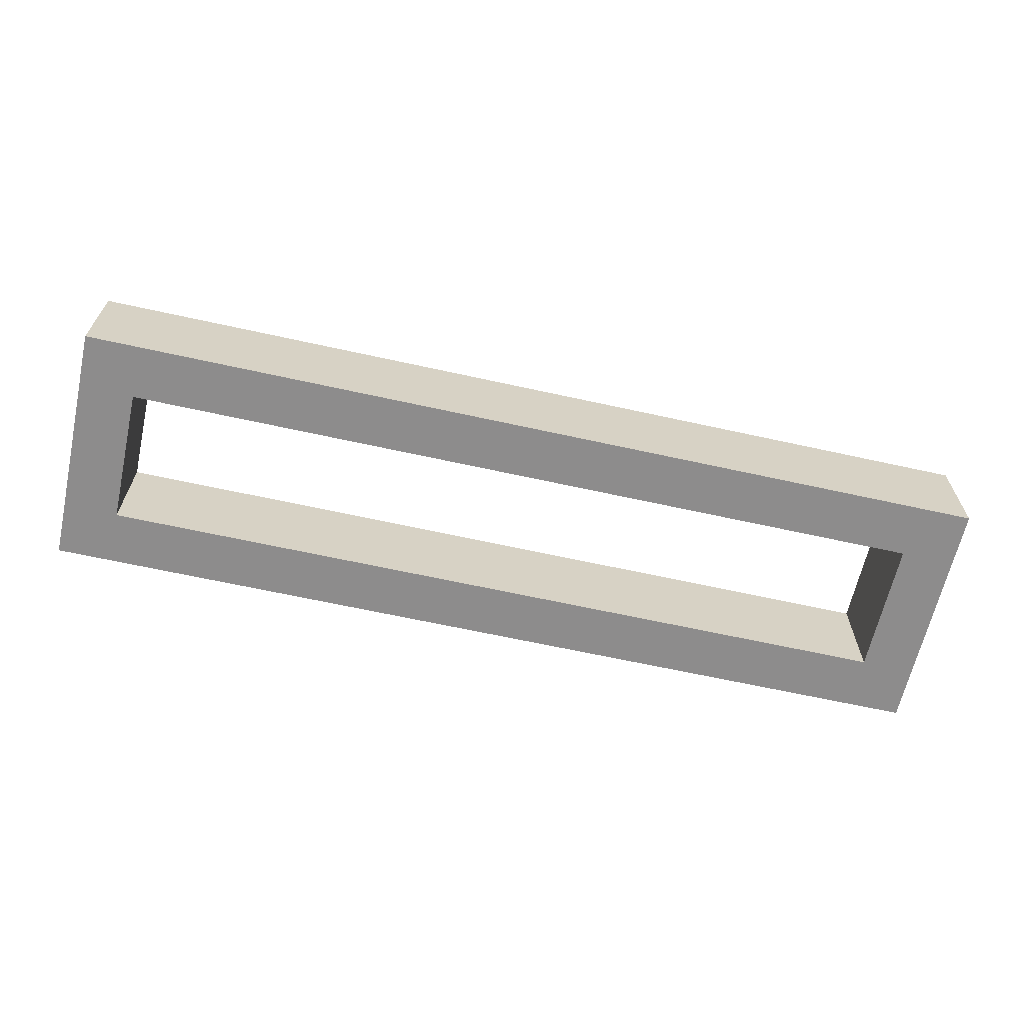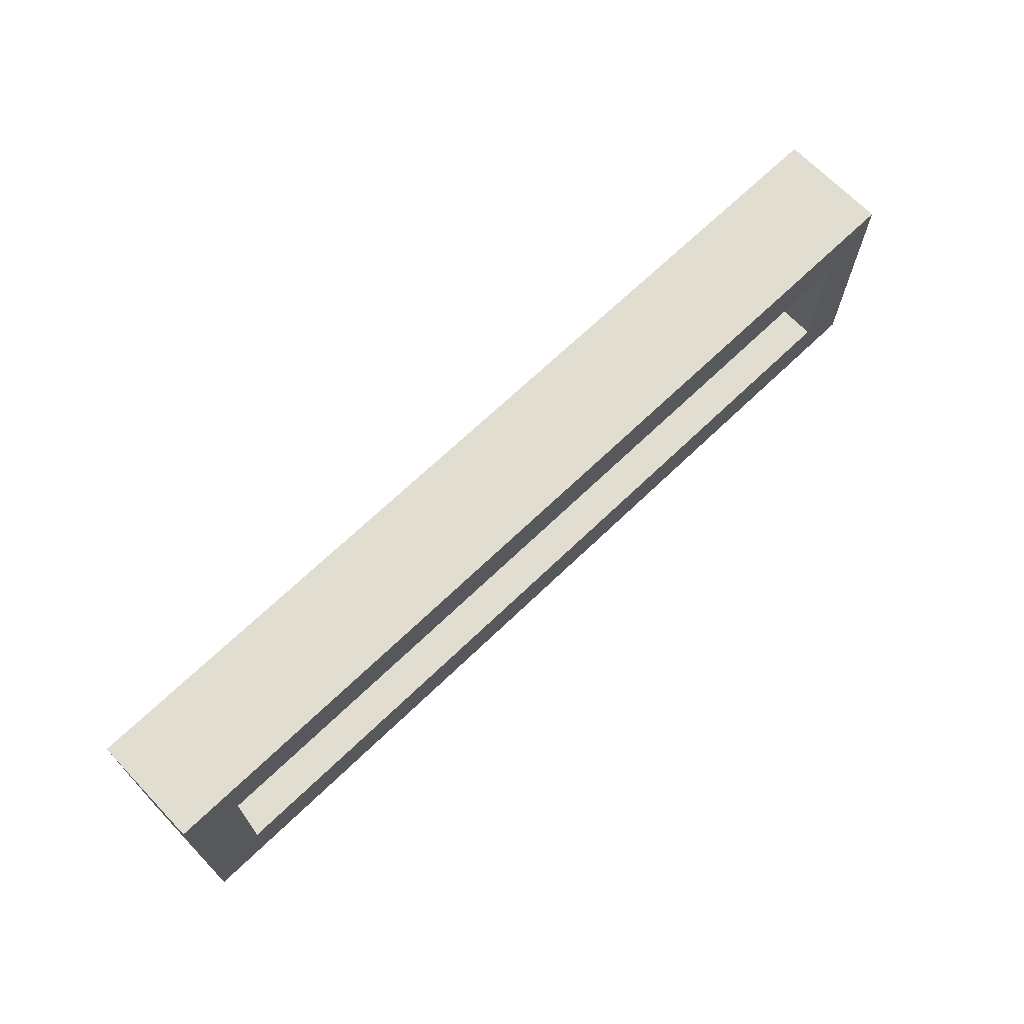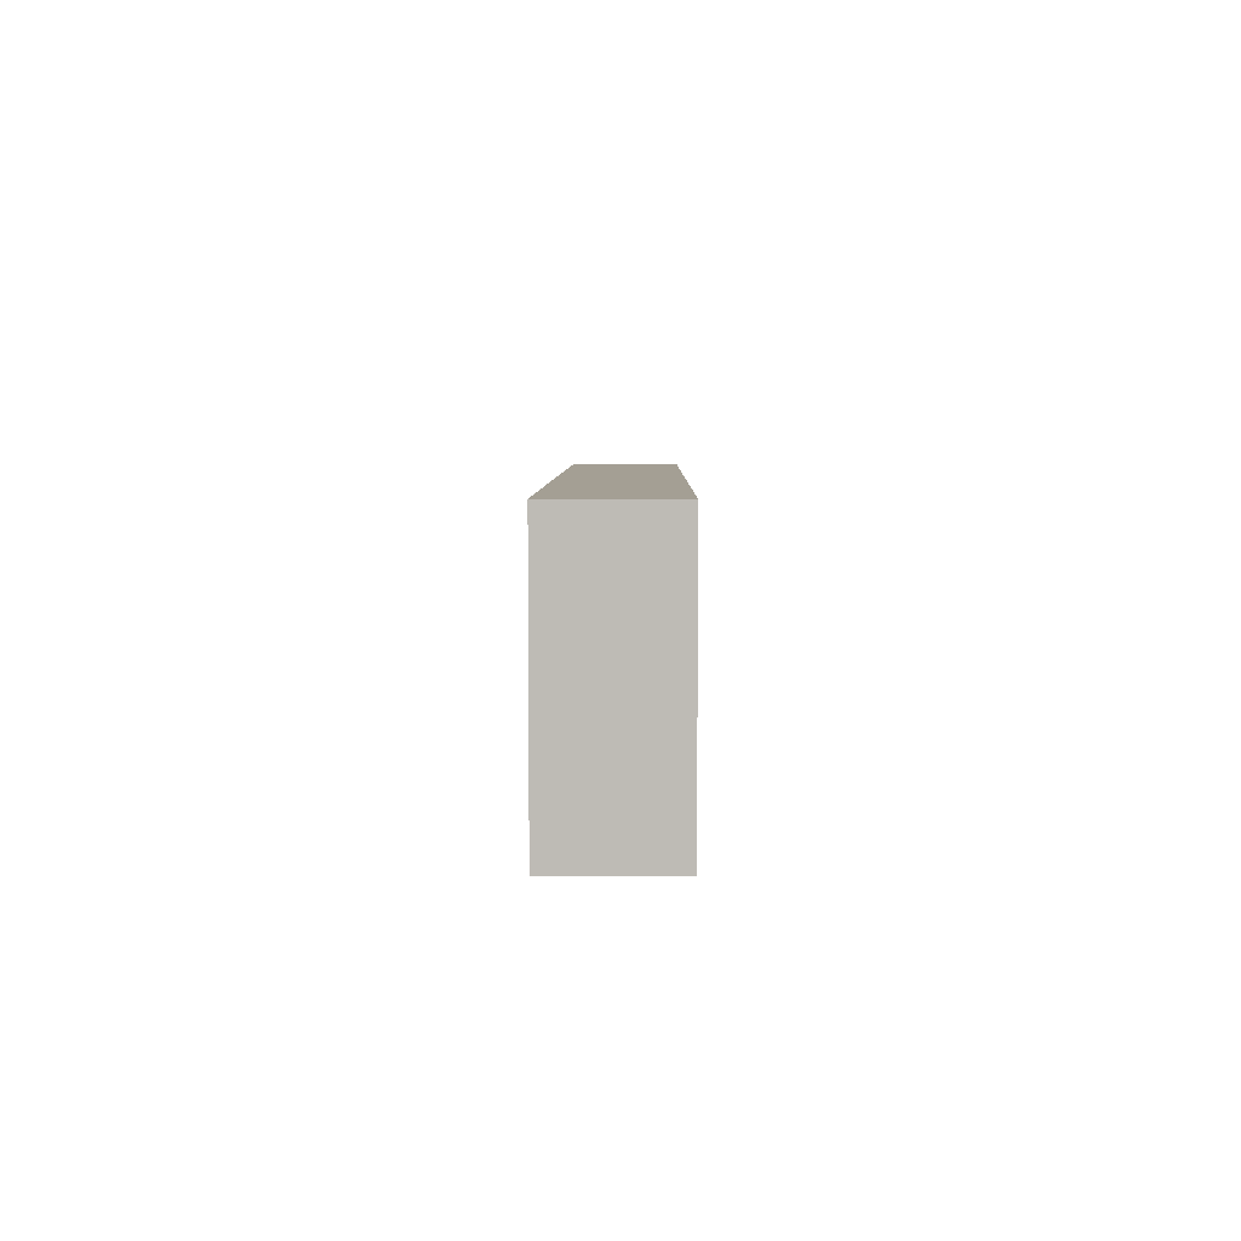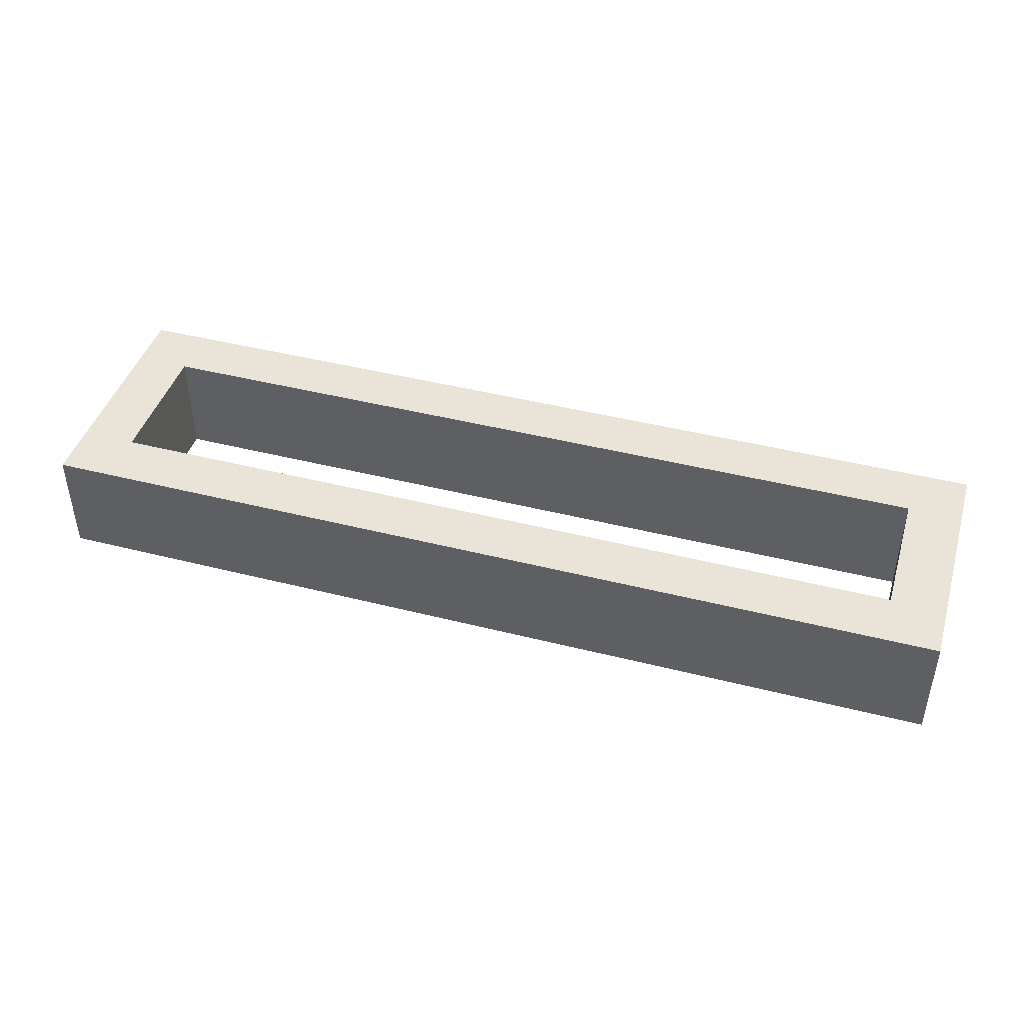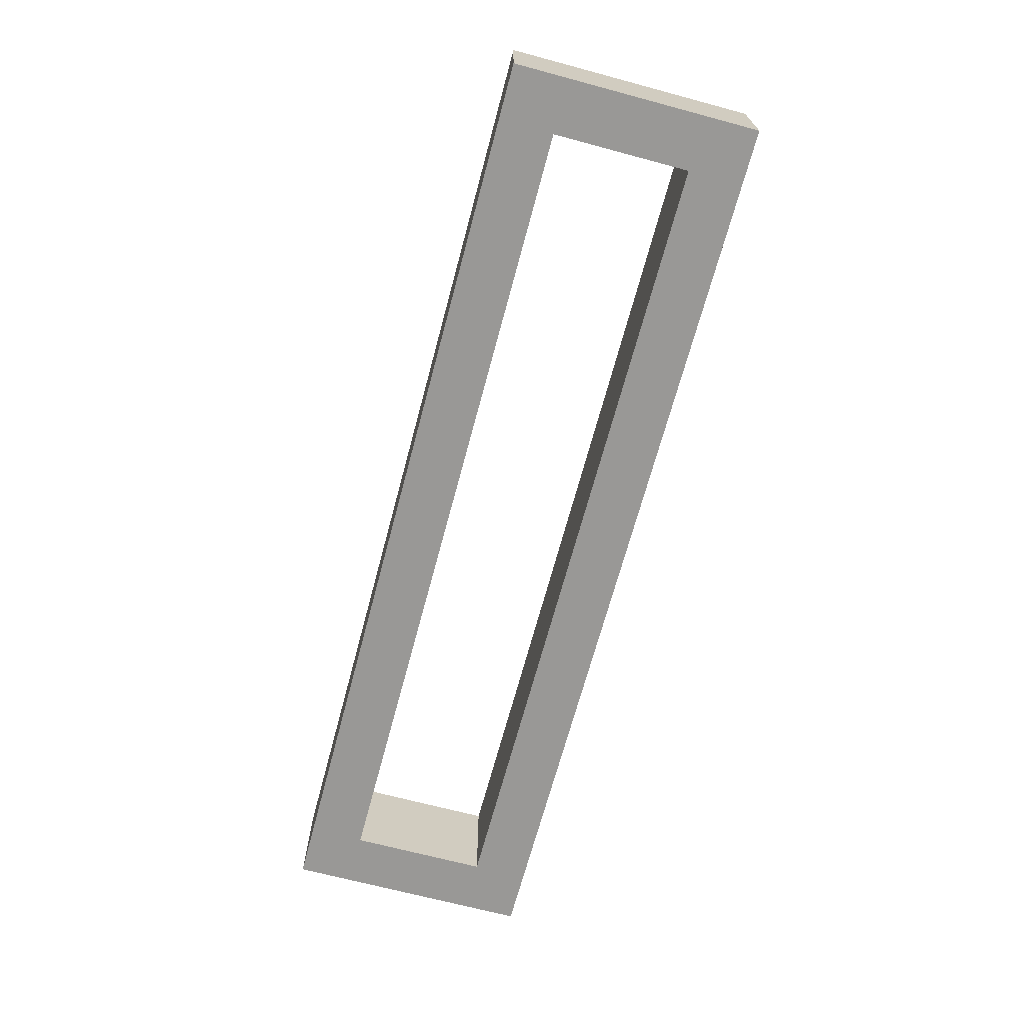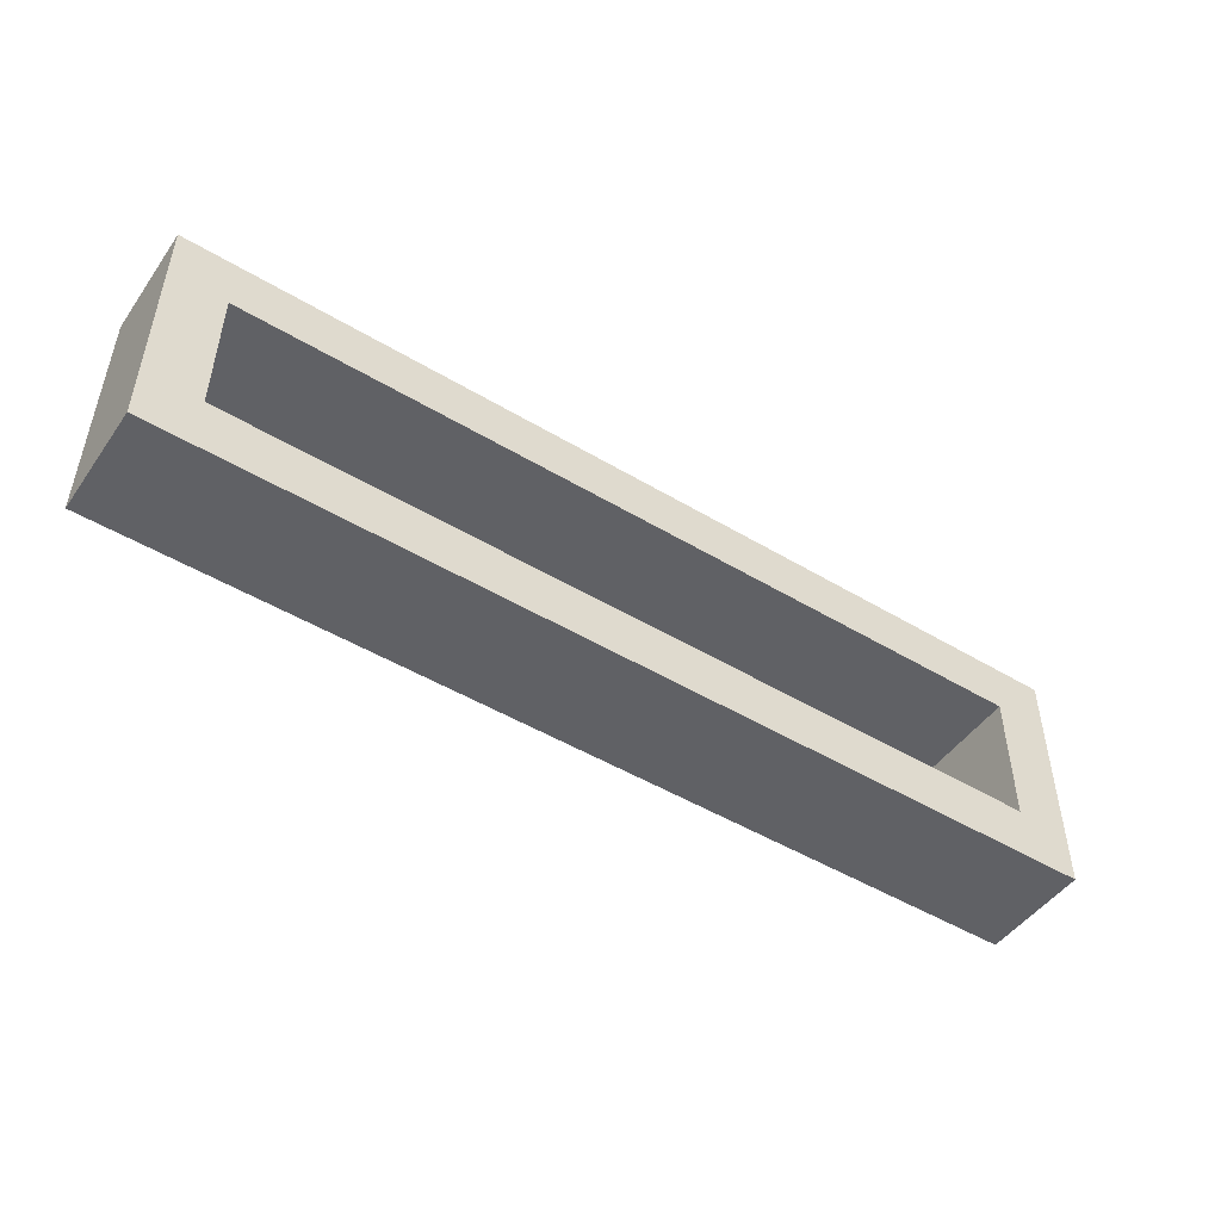
<metadata>
{"format":"obj","ext":"obj","renderer":"f3d","projection":"perspective","resolution":1024,"background":"white","views":[{"elev":-64.3,"azim":-12.6,"up":"+Z"},{"elev":68.5,"azim":-43.9,"up":"+Y"},{"elev":5.5,"azim":-89.4,"up":"+Y"},{"elev":43.5,"azim":16.7,"up":"+Z"},{"elev":-68.6,"azim":-105.0,"up":"+Z"},{"elev":-48.5,"azim":-33.8,"up":"+Y"}]}
</metadata>
<code>
v -170 545 80
v -170 455 120
v -170 545 120
v -170 455 80
v -150 475 120
v -150 525 120
v 170 545 120
v 150 525 120
v 170 455 120
v 150 475 120
v 170 545 80
v -150 525 80
v -150 475 80
v 150 475 80
v 170 455 80
v 150 525 80
f 1 2 3
f 1 4 2
f 3 2 5
f 6 3 5
f 6 8 7
f 3 6 7
f 8 10 9
f 7 8 9
f 5 2 9
f 10 5 9
f 7 11 1
f 3 7 1
f 4 1 12
f 13 4 12
f 15 4 14
f 4 13 14
f 14 16 11
f 15 14 11
f 12 1 11
f 16 12 11
f 4 15 9
f 4 9 2
f 7 9 11
f 9 15 11
f 12 16 8
f 12 8 6
f 16 14 10
f 16 10 8
f 14 13 5
f 14 5 10
f 13 12 6
f 13 6 5

</code>
